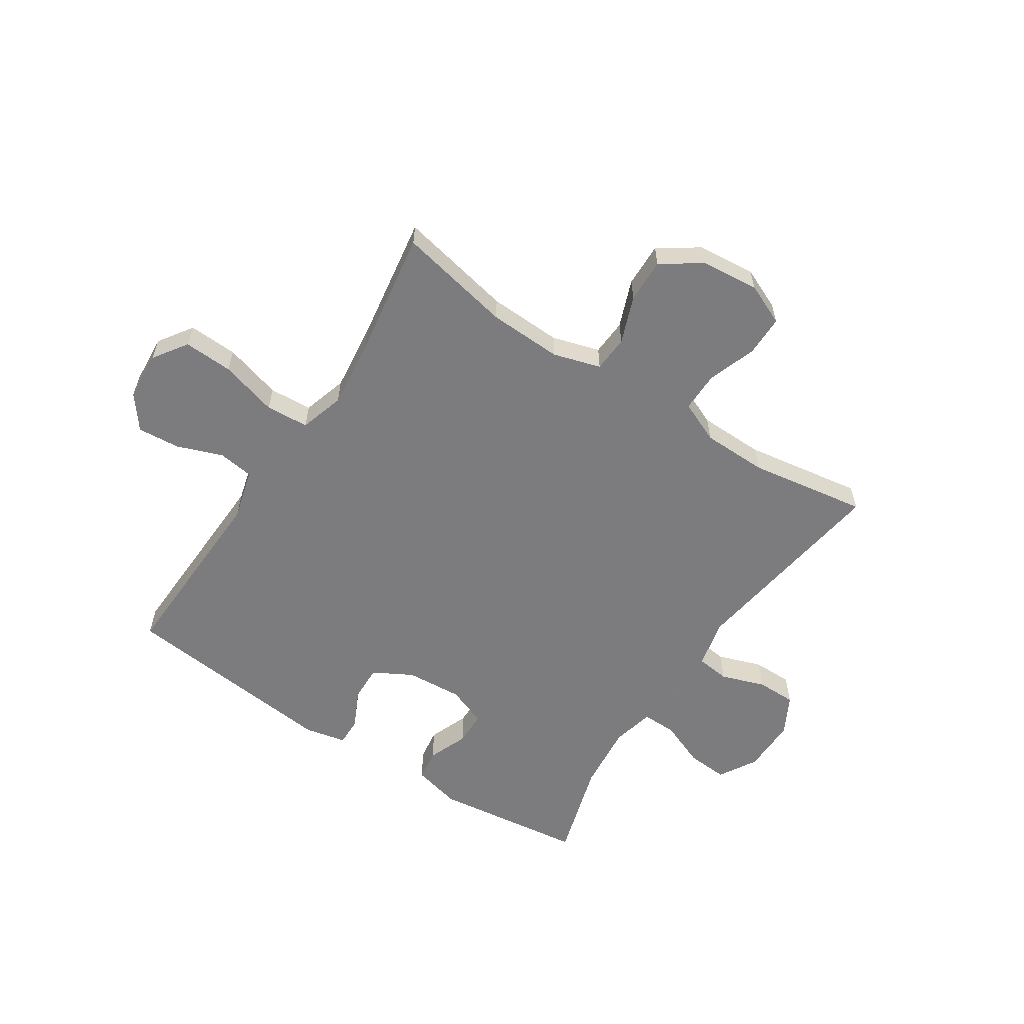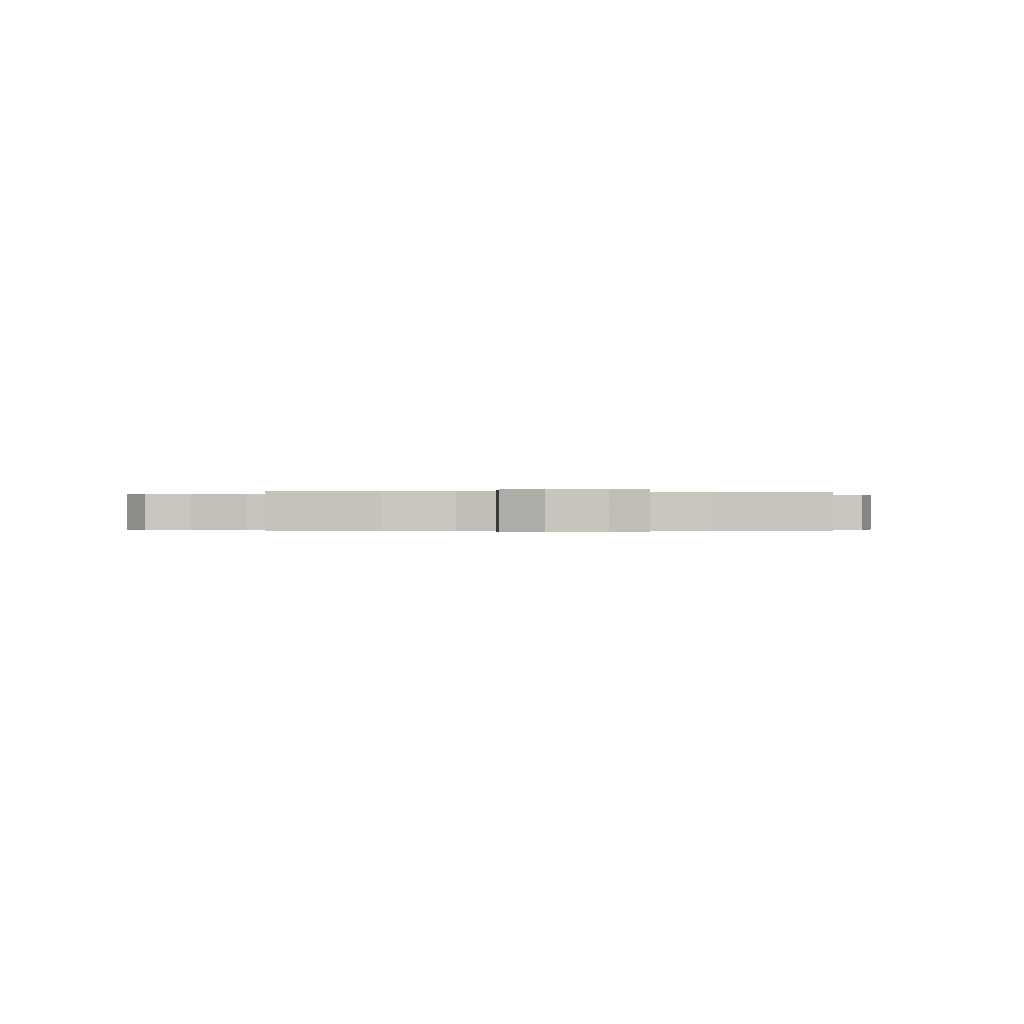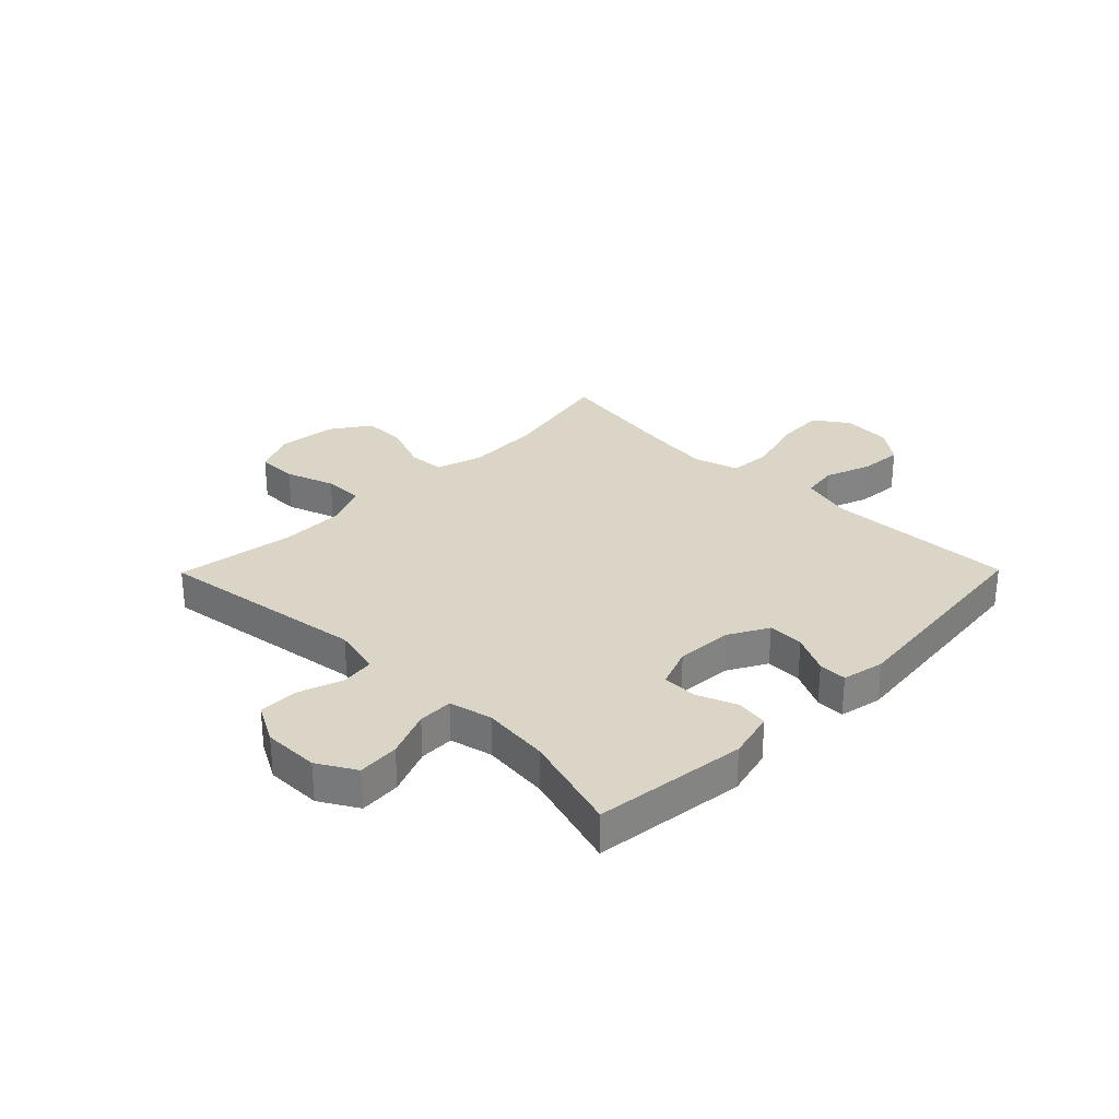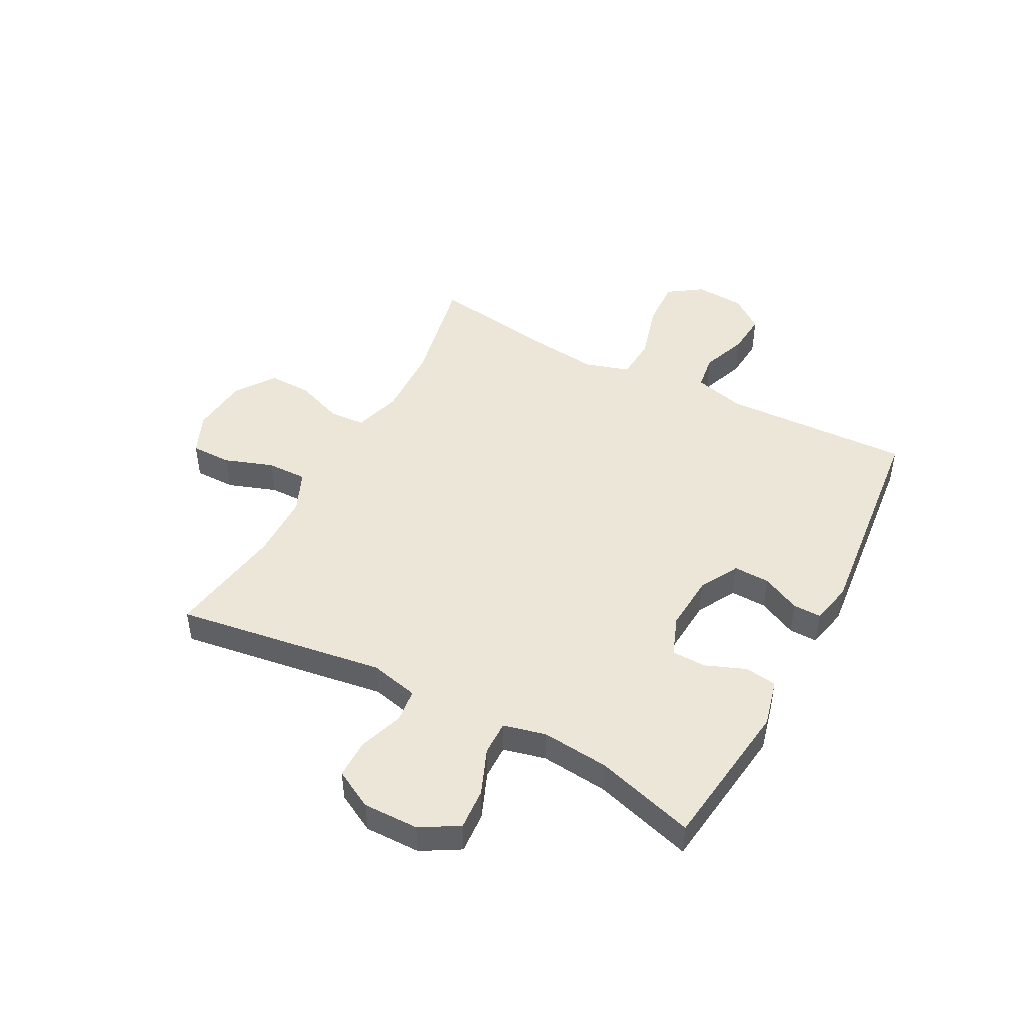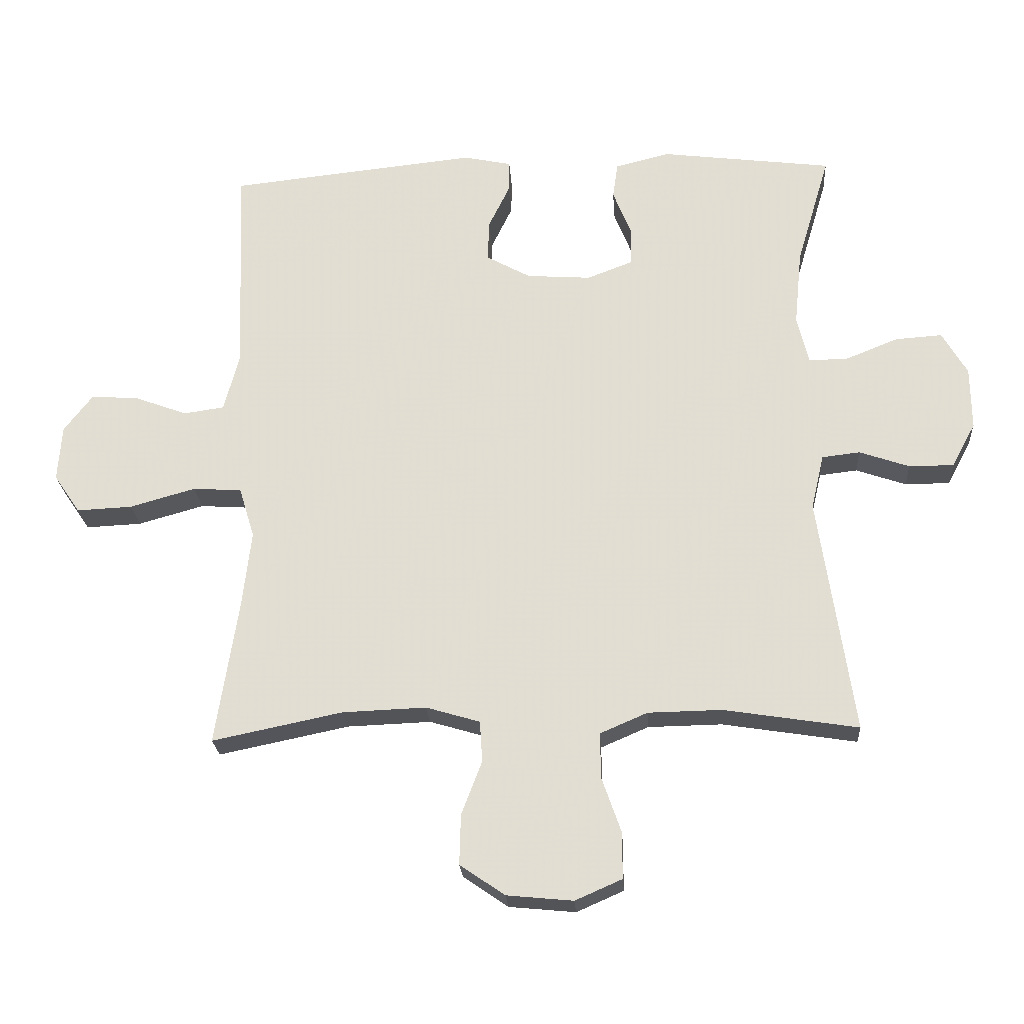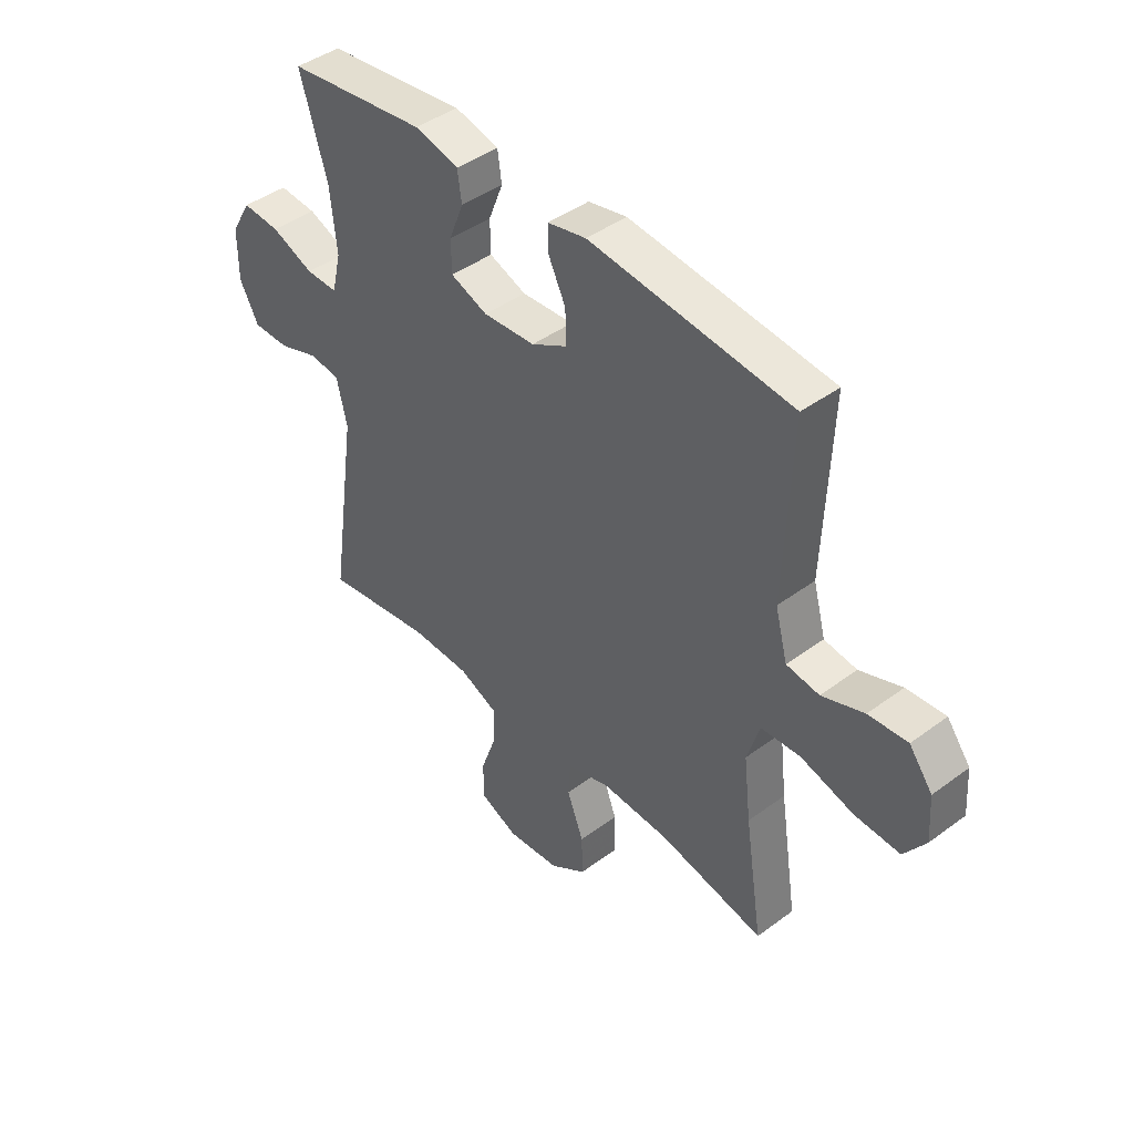
<metadata>
{"format":"obj","ext":"obj","renderer":"f3d","projection":"perspective","resolution":1024,"background":"white","views":[{"elev":-58.9,"azim":146.8,"up":"+Y"},{"elev":-0.2,"azim":174.6,"up":"+Y"},{"elev":29.5,"azim":-45.4,"up":"+Y"},{"elev":46.5,"azim":-62.1,"up":"+Y"},{"elev":-23.6,"azim":-176.3,"up":"+Z"},{"elev":43.5,"azim":48.9,"up":"+Z"}]}
</metadata>
<code>
v -0.5 0.07 0.5
v -0.232 0.07 0.534
v -0.147 0.07 0.513
v -0.139 0.07 0.457
v -0.167 0.07 0.386
v -0.166 0.07 0.325
v -0.095 0.07 0.298
v 0.005 0.07 0.305
v 0.074 0.07 0.343
v 0.072 0.07 0.407
v 0.039 0.07 0.475
v 0.038 0.07 0.525
v 0.112 0.07 0.541
v 0.5 0.07 0.5
v 0.487 0.07 0.166
v 0.511 0.07 0.076
v 0.574 0.07 0.067
v 0.655 0.07 0.097
v 0.73 0.07 0.103
v 0.775 0.07 0.044
v 0.781 0.07 -0.043
v 0.74 0.07 -0.103
v 0.653 0.07 -0.099
v 0.551 0.07 -0.07
v 0.475 0.07 -0.075
v 0.451 0.07 -0.154
v 0.465 0.07 -0.274
v 0.5 0.07 -0.5
v 0.297 0.07 -0.458
v 0.167 0.07 -0.453
v 0.083 0.07 -0.478
v 0.079 0.07 -0.542
v 0.111 0.07 -0.626
v 0.113 0.07 -0.704
v 0.043 0.07 -0.752
v -0.06 0.07 -0.762
v -0.133 0.07 -0.73
v -0.133 0.07 -0.658
v -0.103 0.07 -0.572
v -0.102 0.07 -0.501
v -0.176 0.07 -0.469
v -0.291 0.07 -0.467
v -0.5 0.07 -0.5
v -0.446 0.07 -0.13
v -0.466 0.07 -0.044
v -0.525 0.07 -0.037
v -0.603 0.07 -0.064
v -0.673 0.07 -0.064
v -0.71 0.07 0.005
v -0.709 0.07 0.103
v -0.67 0.07 0.17
v -0.597 0.07 0.165
v -0.515 0.07 0.132
v -0.454 0.07 0.131
v -0.436 0.07 0.206
v -0.448 0.07 0.325
v -0.5 0 0.5
v -0.232 0 0.534
v -0.147 0 0.513
v -0.139 0 0.457
v -0.167 0 0.386
v -0.166 0 0.325
v -0.095 0 0.298
v 0.005 0 0.305
v 0.074 0 0.343
v 0.072 0 0.407
v 0.039 0 0.475
v 0.038 0 0.525
v 0.112 0 0.541
v 0.5 0 0.5
v 0.487 0 0.166
v 0.511 0 0.076
v 0.574 0 0.067
v 0.655 0 0.097
v 0.73 0 0.103
v 0.775 0 0.044
v 0.781 0 -0.043
v 0.74 0 -0.103
v 0.653 0 -0.099
v 0.551 0 -0.07
v 0.475 0 -0.075
v 0.451 0 -0.154
v 0.465 0 -0.274
v 0.5 0 -0.5
v 0.297 0 -0.458
v 0.167 0 -0.453
v 0.083 0 -0.478
v 0.079 0 -0.542
v 0.111 0 -0.626
v 0.113 0 -0.704
v 0.043 0 -0.752
v -0.06 0 -0.762
v -0.133 0 -0.73
v -0.133 0 -0.658
v -0.103 0 -0.572
v -0.102 0 -0.501
v -0.176 0 -0.469
v -0.291 0 -0.467
v -0.5 0 -0.5
v -0.446 0 -0.13
v -0.466 0 -0.044
v -0.525 0 -0.037
v -0.603 0 -0.064
v -0.673 0 -0.064
v -0.71 0 0.005
v -0.709 0 0.103
v -0.67 0 0.17
v -0.597 0 0.165
v -0.515 0 0.132
v -0.454 0 0.131
v -0.436 0 0.206
v -0.448 0 0.325
f 51 52 53
f 50 51 53
f 49 50 53
f 48 49 53
f 47 48 53
f 46 47 53
f 45 46 53 54
f 44 45 54 55
f 42 43 44
f 41 42 44 55
f 37 38 39
f 36 37 39
f 35 36 39
f 34 35 39
f 33 34 39
f 32 33 39
f 31 32 39 40
f 41 55 56
f 40 41 56
f 31 40 56
f 30 31 56
f 22 23 24
f 21 22 24
f 20 21 24
f 19 20 24
f 18 19 24
f 17 18 24
f 16 17 24 25
f 15 16 25 26
f 14 15 26
f 13 14 26
f 12 13 26
f 11 12 26
f 10 11 26
f 3 4 5
f 2 3 5
f 1 2 5
f 56 1 5
f 56 5 6
f 56 6 7
f 30 56 7
f 29 30 7
f 29 7 8
f 28 29 8
f 27 28 8
f 9 10 26 27
f 8 9 27
f 109 108 107
f 109 107 106
f 109 106 105
f 109 105 104
f 109 104 103
f 109 103 102
f 110 109 102 101
f 111 110 101 100
f 100 99 98
f 111 100 98 97
f 95 94 93
f 95 93 92
f 95 92 91
f 95 91 90
f 95 90 89
f 95 89 88
f 96 95 88 87
f 112 111 97
f 112 97 96
f 112 96 87
f 112 87 86
f 80 79 78
f 80 78 77
f 80 77 76
f 80 76 75
f 80 75 74
f 80 74 73
f 81 80 73 72
f 82 81 72 71
f 82 71 70
f 82 70 69
f 82 69 68
f 82 68 67
f 82 67 66
f 61 60 59
f 61 59 58
f 61 58 57
f 61 57 112
f 62 61 112
f 63 62 112
f 63 112 86
f 63 86 85
f 64 63 85
f 64 85 84
f 64 84 83
f 83 82 66 65
f 83 65 64
f 1 57 58 2
f 2 58 59 3
f 3 59 60 4
f 4 60 61 5
f 5 61 62 6
f 6 62 63 7
f 7 63 64 8
f 8 64 65 9
f 9 65 66 10
f 10 66 67 11
f 11 67 68 12
f 12 68 69 13
f 13 69 70 14
f 14 70 71 15
f 15 71 72 16
f 16 72 73 17
f 17 73 74 18
f 18 74 75 19
f 19 75 76 20
f 20 76 77 21
f 21 77 78 22
f 22 78 79 23
f 23 79 80 24
f 24 80 81 25
f 25 81 82 26
f 26 82 83 27
f 27 83 84 28
f 28 84 85 29
f 29 85 86 30
f 30 86 87 31
f 31 87 88 32
f 32 88 89 33
f 33 89 90 34
f 34 90 91 35
f 35 91 92 36
f 36 92 93 37
f 37 93 94 38
f 38 94 95 39
f 39 95 96 40
f 40 96 97 41
f 41 97 98 42
f 42 98 99 43
f 43 99 100 44
f 44 100 101 45
f 45 101 102 46
f 46 102 103 47
f 47 103 104 48
f 48 104 105 49
f 49 105 106 50
f 50 106 107 51
f 51 107 108 52
f 52 108 109 53
f 53 109 110 54
f 54 110 111 55
f 55 111 112 56
f 56 112 57 1

</code>
